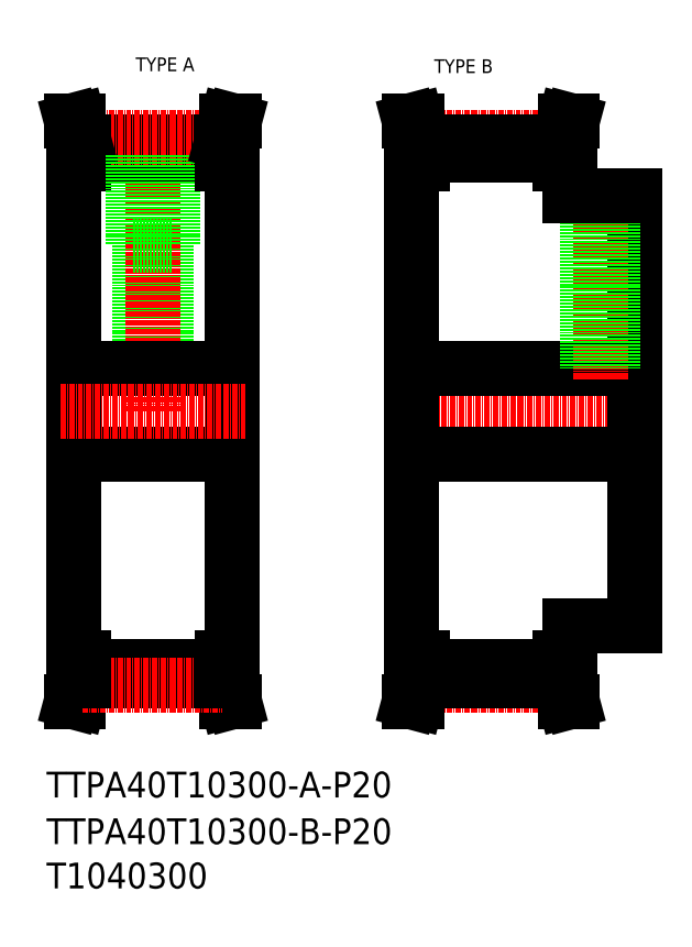
<metadata>
{"format":"dxf","ext":"dxf","renderer":"ezdxf+matplotlib","layout":"modelspace","background":"white","min_lineweight":24,"dpi":150}
</metadata>
<code>
0
SECTION
2
ENTITIES
0
TEXT
8
0
10
-286
20
-60.81
30
0
40
6
1
T1040300
0
TEXT
8
0
10
-286
20
-50.5
30
0
40
6
1
TTPA40T10300-B-P20
0
TEXT
8
0
10
-265.2
20
129.3
30
0
40
3.2
1
TYPE A
0
TEXT
8
0
10
-195.8
20
128.9
30
0
40
3.2
1
TYPE B
0
TEXT
8
0
10
-286
20
-39.64
30
0
40
6
1
TTPA40T10300-A-P20
0
LINE
8
0
10
-164.2
20
107.8
30
0
11
-166.7
21
107.8
31
0
0
LINE
8
CENTER
10
-198.9
20
113.9
30
0
11
-166.4
21
113.9
31
0
0
LINE
8
0
10
-164.2
20
-7.247
30
0
11
-166.7
21
-7.247
31
0
0
LINE
8
0
10
-166.7
20
-12.47
30
0
11
-165.4
21
-17.25
31
0
0
LINE
8
CENTER
10
-198.9
20
-13.41
30
0
11
-166.4
21
-13.41
31
0
0
LINE
8
0
10
-166.7
20
113
30
0
11
-165.4
21
117.8
31
0
0
LINE
8
CENTER
10
-204.2
20
50.25
30
0
11
-146.2
21
50.25
31
0
0
LINE
8
0
10
-201.2
20
60.25
30
0
11
-149.2
21
60.25
31
0
0
LINE
8
0
10
-201.2
20
40.25
30
0
11
-149.2
21
40.25
31
0
0
LINE
8
0
10
-243.7
20
-12.26
30
0
11
-242.3
21
-17.25
31
0
0
LINE
8
0
10
-245.3
20
-12.47
30
0
11
-244
21
-17.25
31
0
0
LINE
8
0
10
-278.9
20
-12.26
30
0
11
-280.2
21
-17.25
31
0
0
LINE
8
0
10
-277.3
20
-12.47
30
0
11
-278.5
21
-17.25
31
0
0
LINE
8
0
10
-278.5
20
-17.25
30
0
11
-280.2
21
-17.25
31
0
0
LINE
8
0
10
-244
20
-17.25
30
0
11
-242.3
21
-17.25
31
0
0
LINE
8
0
10
-277.3
20
-9.272
30
0
11
-245.3
21
-9.272
31
0
0
LINE
8
0
10
-277.3
20
-12.47
30
0
11
-245.3
21
-12.47
31
0
0
LINE
8
CENTER
10
-277.5
20
-13.41
30
0
11
-245
21
-13.41
31
0
0
LINE
8
0
10
-277.3
20
-7.247
30
0
11
-277.3
21
-12.47
31
0
0
LINE
8
0
10
-278.9
20
-7.247
30
0
11
-278.9
21
-12.26
31
0
0
LINE
8
0
10
-279.8
20
-7.247
30
0
11
-277.3
21
-7.247
31
0
0
LINE
8
0
10
-243.7
20
-7.247
30
0
11
-243.7
21
-12.26
31
0
0
LINE
8
0
10
-245.3
20
-7.247
30
0
11
-245.3
21
-12.47
31
0
0
LINE
8
0
10
-242.8
20
-7.247
30
0
11
-245.3
21
-7.247
31
0
0
LINE
8
0
10
-200.3
20
-12.26
30
0
11
-201.6
21
-17.25
31
0
0
LINE
8
0
10
-198.7
20
-12.47
30
0
11
-199.9
21
-17.25
31
0
0
LINE
8
0
10
-199.9
20
-17.25
30
0
11
-201.6
21
-17.25
31
0
0
LINE
8
0
10
-198.7
20
-9.272
30
0
11
-166.7
21
-9.272
31
0
0
LINE
8
0
10
-198.7
20
-12.47
30
0
11
-166.7
21
-12.47
31
0
0
LINE
8
0
10
-200.3
20
-7.247
30
0
11
-200.3
21
-12.26
31
0
0
LINE
8
0
10
-198.7
20
-7.247
30
0
11
-198.7
21
-12.47
31
0
0
LINE
8
0
10
-201.2
20
-7.247
30
0
11
-198.7
21
-7.247
31
0
0
LINE
8
0
10
-166.7
20
-7.247
30
0
11
-166.7
21
-12.47
31
0
0
LINE
8
0
10
-258.3
20
88.75
30
0
11
-258.3
21
60.25
31
0
0
LINE
8
0
10
-258.9
20
88.75
30
0
11
-258.9
21
60.25
31
0
0
LINE
8
0
10
-263.7
20
88.75
30
0
11
-263.7
21
60.25
31
0
0
LINE
8
0
10
-264.3
20
88.75
30
0
11
-264.3
21
60.25
31
0
0
LINE
8
CENTER
10
-261.3
20
115.4
30
0
11
-261.3
21
50.25
31
0
0
LINE
8
0
10
-242.8
20
-7.247
30
0
11
-242.8
21
107.8
31
0
0
LINE
8
0
10
-279.8
20
-7.247
30
0
11
-279.8
21
107.8
31
0
0
LINE
8
0
10
-279.8
20
60.25
30
0
11
-242.8
21
60.25
31
0
0
LINE
8
0
10
-279.8
20
40.25
30
0
11
-242.8
21
40.25
31
0
0
LINE
8
CENTER
10
-282.8
20
50.25
30
0
11
-239.8
21
50.25
31
0
0
LINE
8
0
10
-277.3
20
109.8
30
0
11
-245.3
21
109.8
31
0
0
LINE
8
0
10
-277.3
20
113
30
0
11
-245.3
21
113
31
0
0
LINE
8
CENTER
10
-277.5
20
113.9
30
0
11
-245
21
113.9
31
0
0
LINE
8
0
10
-277.3
20
107.8
30
0
11
-277.3
21
113
31
0
0
LINE
8
0
10
-278.9
20
107.8
30
0
11
-278.9
21
112.8
31
0
0
LINE
8
0
10
-279.8
20
107.8
30
0
11
-277.3
21
107.8
31
0
0
LINE
8
0
10
-278.9
20
112.8
30
0
11
-280.2
21
117.8
31
0
0
LINE
8
0
10
-277.3
20
113
30
0
11
-278.5
21
117.8
31
0
0
LINE
8
0
10
-278.5
20
117.8
30
0
11
-280.2
21
117.8
31
0
0
LINE
8
0
10
-256.8
20
109.8
30
0
11
-256.8
21
88.75
31
0
0
LINE
8
0
10
-265.8
20
109.8
30
0
11
-265.8
21
88.75
31
0
0
LINE
8
0
10
-265.8
20
88.75
30
0
11
-256.8
21
88.75
31
0
0
LINE
8
0
10
-245.3
20
107.8
30
0
11
-245.3
21
113
31
0
0
LINE
8
0
10
-243.7
20
107.8
30
0
11
-243.7
21
112.8
31
0
0
LINE
8
0
10
-242.8
20
107.8
30
0
11
-245.3
21
107.8
31
0
0
LINE
8
0
10
-244
20
117.8
30
0
11
-242.3
21
117.8
31
0
0
LINE
8
0
10
-243.7
20
112.8
30
0
11
-242.3
21
117.8
31
0
0
LINE
8
0
10
-245.3
20
113
30
0
11
-244
21
117.8
31
0
0
LINE
8
0
10
-201.2
20
-7.247
30
0
11
-201.2
21
107.8
31
0
0
LINE
8
0
10
-198.7
20
113
30
0
11
-166.7
21
113
31
0
0
LINE
8
0
10
-198.7
20
109.8
30
0
11
-166.7
21
109.8
31
0
0
LINE
8
0
10
-198.7
20
107.8
30
0
11
-198.7
21
113
31
0
0
LINE
8
0
10
-200.3
20
107.8
30
0
11
-200.3
21
112.8
31
0
0
LINE
8
0
10
-201.2
20
107.8
30
0
11
-198.7
21
107.8
31
0
0
LINE
8
0
10
-198.7
20
113
30
0
11
-199.9
21
117.8
31
0
0
LINE
8
0
10
-200.3
20
112.8
30
0
11
-201.6
21
117.8
31
0
0
LINE
8
0
10
-199.9
20
117.8
30
0
11
-201.6
21
117.8
31
0
0
LINE
8
0
10
-166.7
20
107.8
30
0
11
-166.7
21
113
31
0
0
LINE
8
0
10
-165.1
20
-12.26
30
0
11
-163.7
21
-17.25
31
0
0
LINE
8
0
10
-165.4
20
-17.25
30
0
11
-163.7
21
-17.25
31
0
0
LINE
8
0
10
-164.2
20
0.2531
30
0
11
-149.2
21
0.2531
31
0
0
LINE
8
0
10
-164.2
20
0.2531
30
0
11
-164.2
21
-7.247
31
0
0
LINE
8
0
10
-165.1
20
-7.247
30
0
11
-165.1
21
-12.26
31
0
0
LINE
8
0
10
-149.2
20
100.3
30
0
11
-149.2
21
0.2531
31
0
0
LINE
8
CENTER
10
-157.2
20
103.3
30
0
11
-157.2
21
57.25
31
0
0
LINE
8
0
10
-154.2
20
100.3
30
0
11
-154.2
21
60.25
31
0
0
LINE
8
0
10
-154.8
20
100.3
30
0
11
-154.8
21
60.25
31
0
0
LINE
8
0
10
-159.6
20
100.3
30
0
11
-159.6
21
60.25
31
0
0
LINE
8
0
10
-160.2
20
100.3
30
0
11
-160.2
21
60.25
31
0
0
LINE
8
0
10
-164.2
20
100.3
30
0
11
-149.2
21
100.3
31
0
0
LINE
8
0
10
-165.1
20
107.8
30
0
11
-165.1
21
112.8
31
0
0
LINE
8
0
10
-164.2
20
100.3
30
0
11
-164.2
21
107.8
31
0
0
LINE
8
0
10
-165.1
20
112.8
30
0
11
-163.7
21
117.8
31
0
0
LINE
8
0
10
-165.4
20
117.8
30
0
11
-163.7
21
117.8
31
0
0
ENDSEC
0
EOF

</code>
